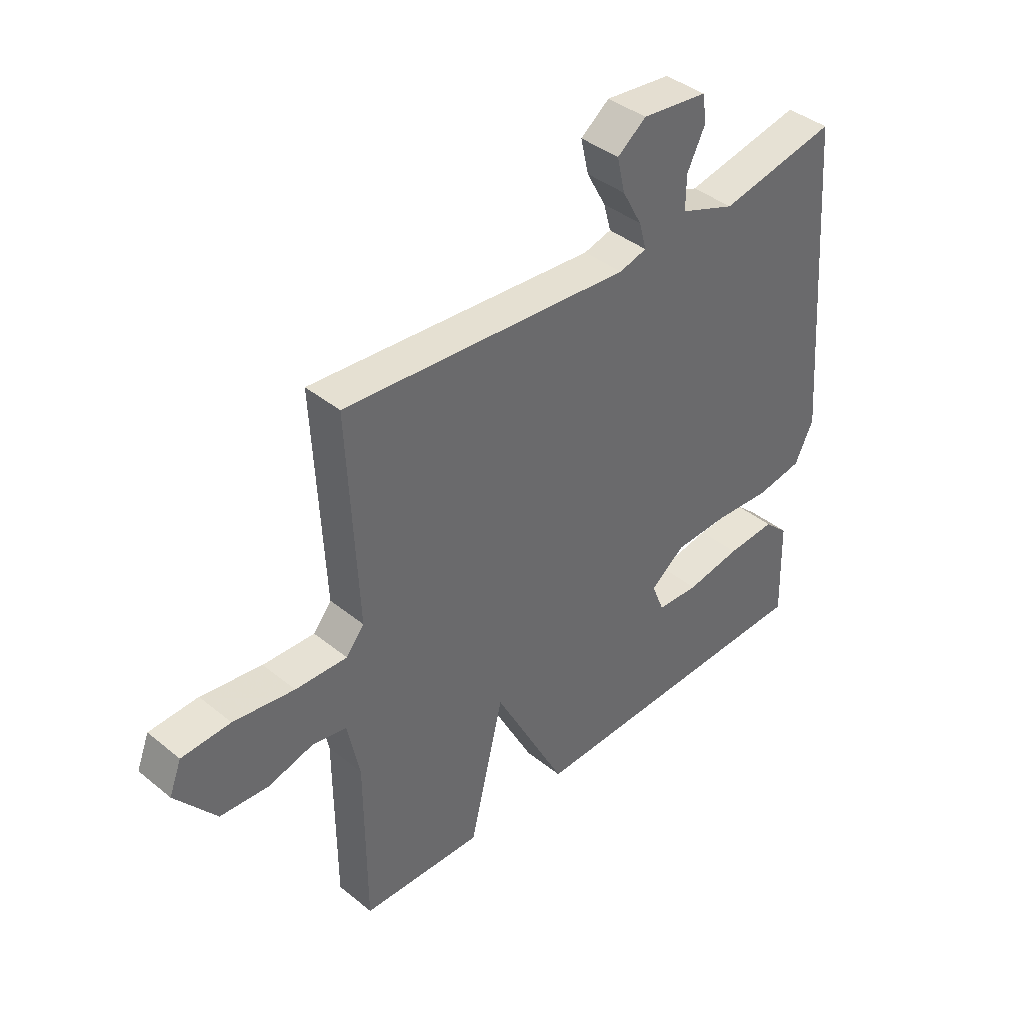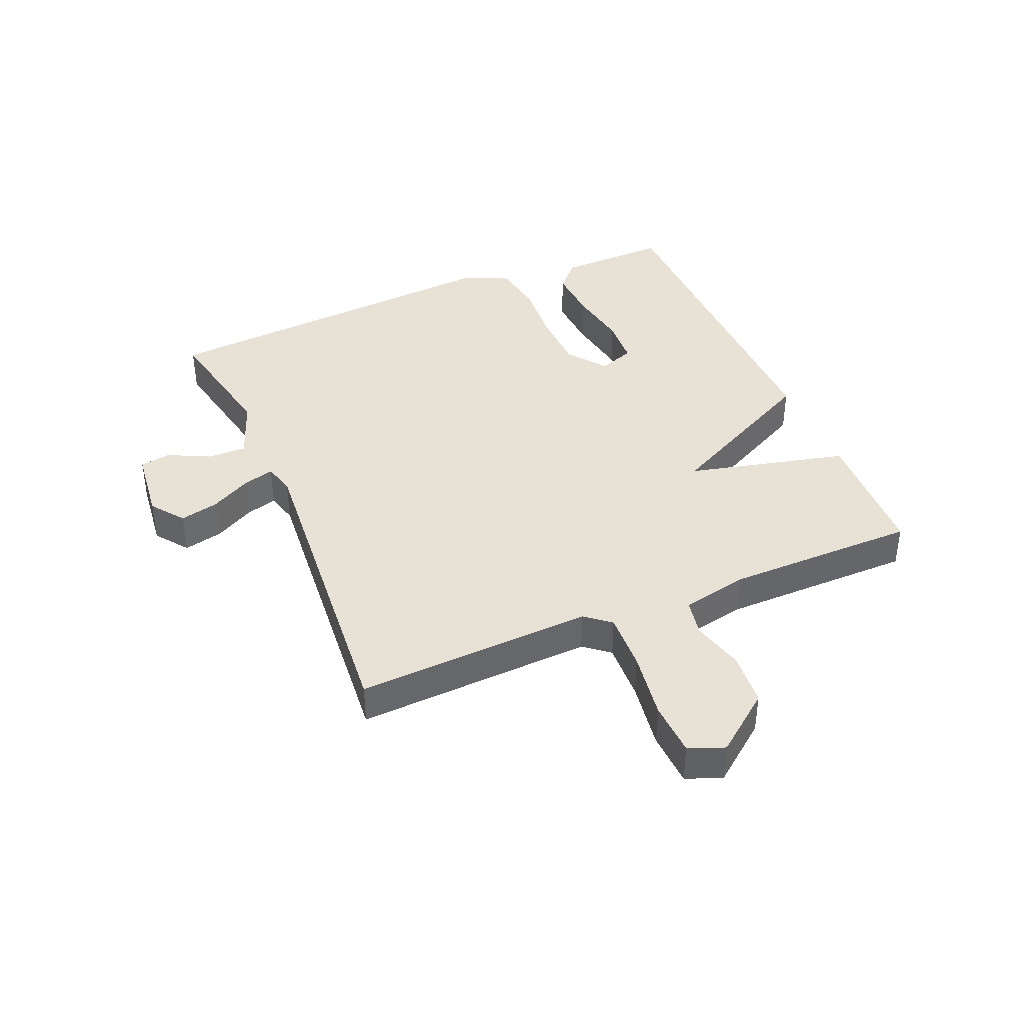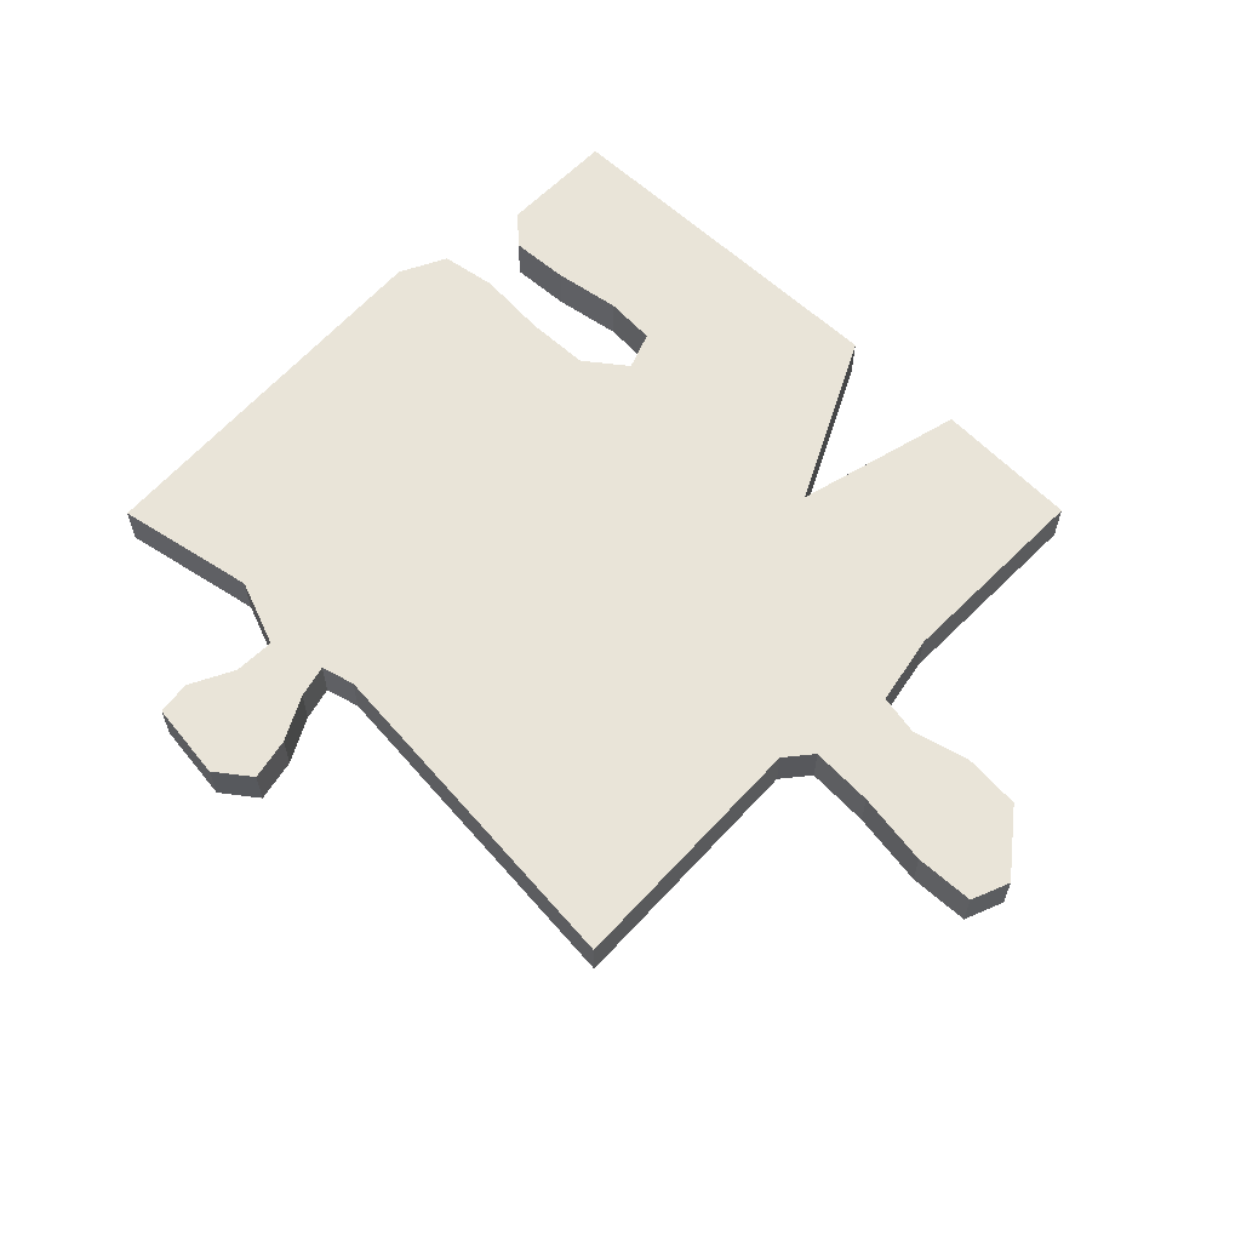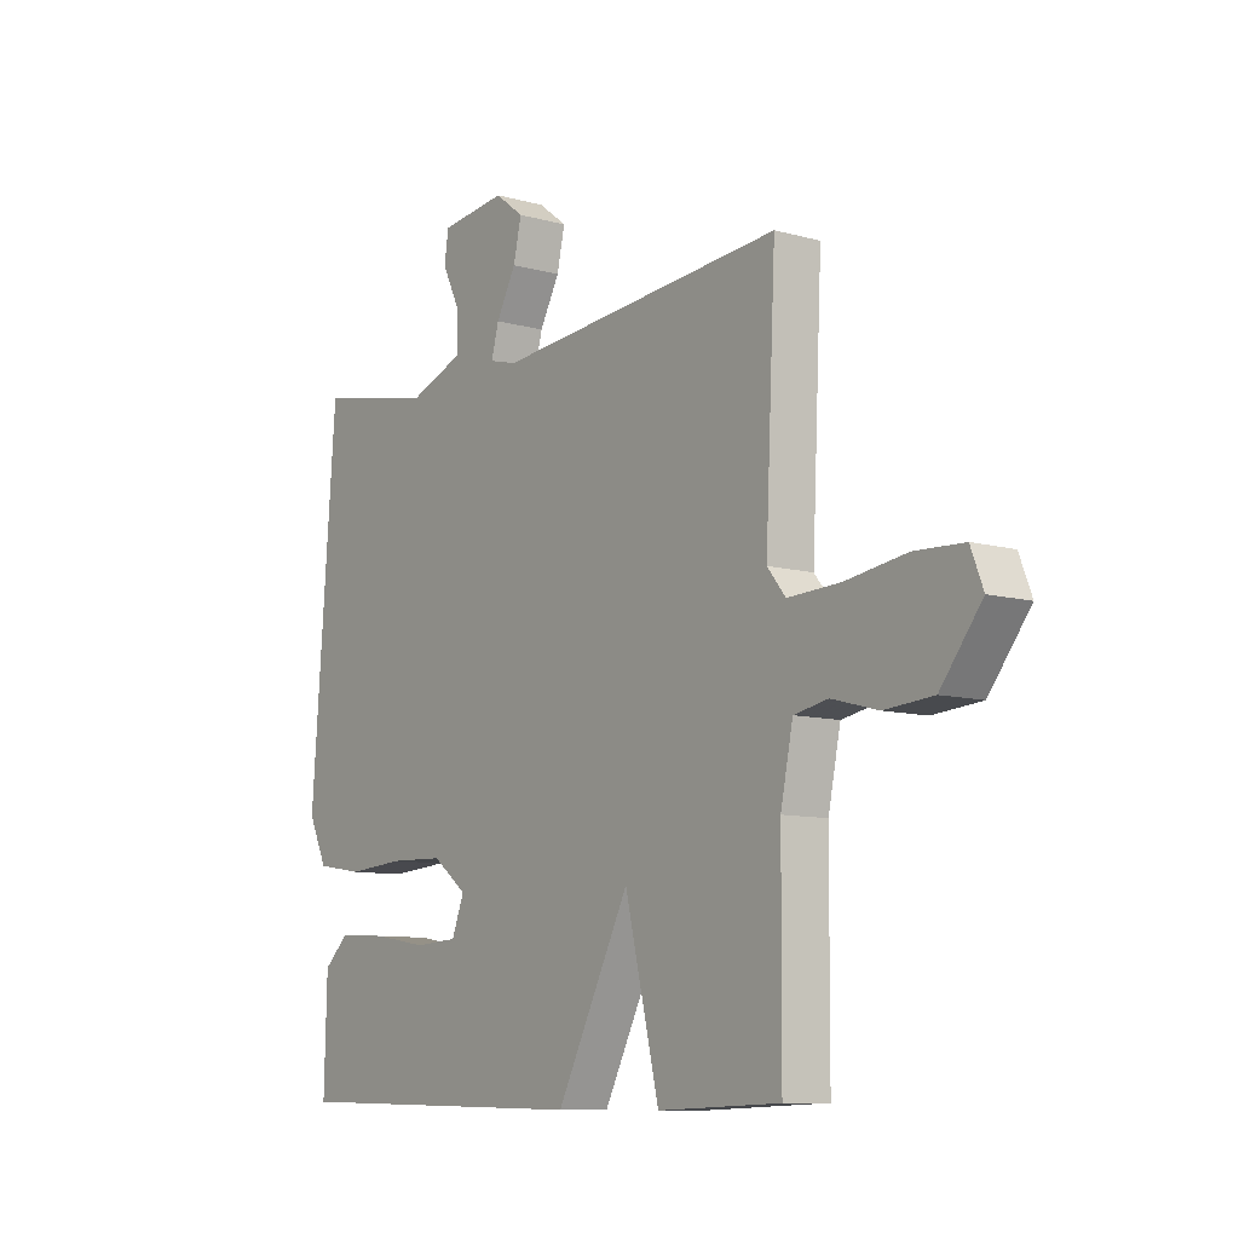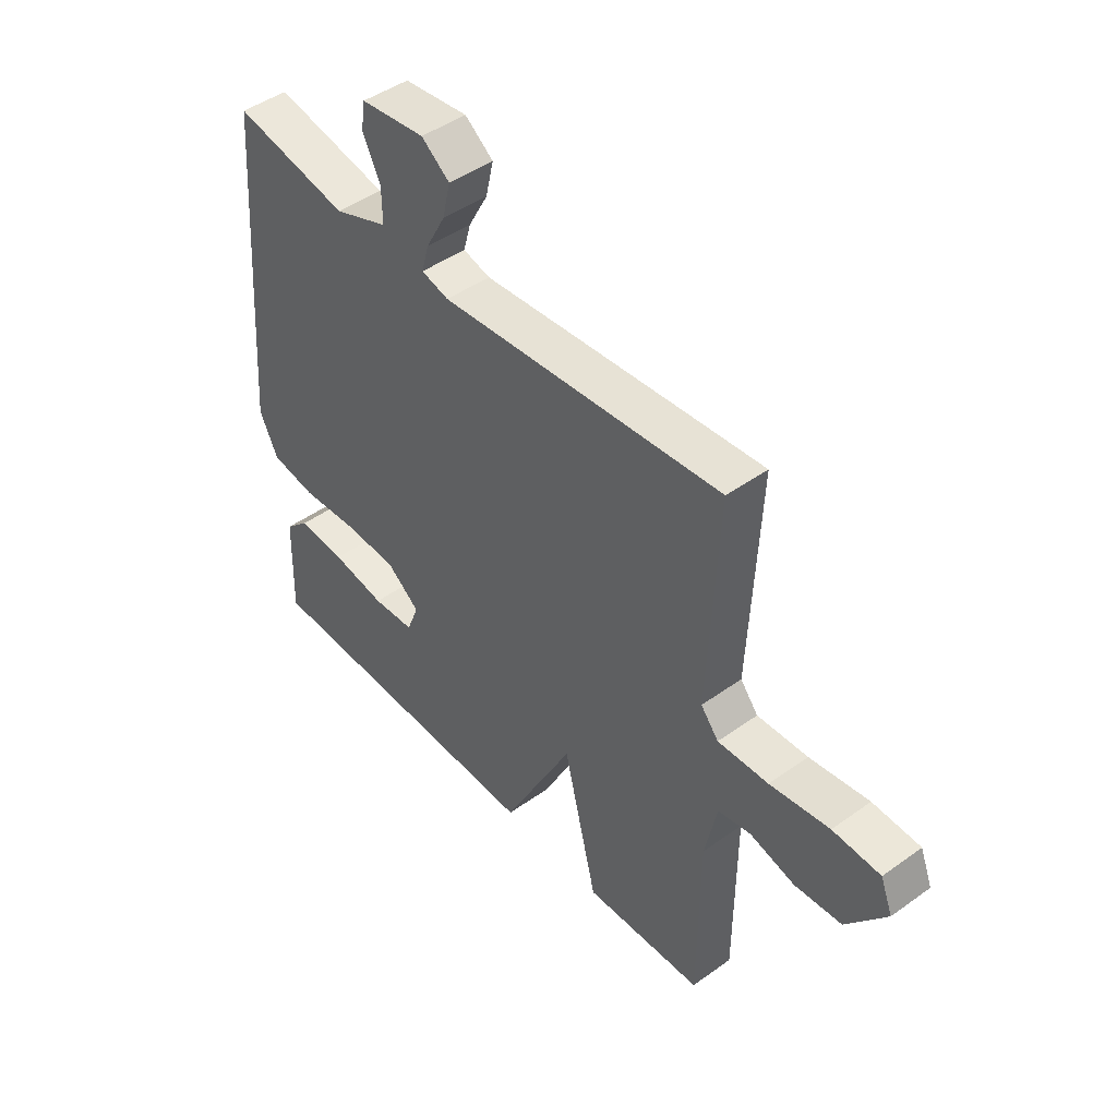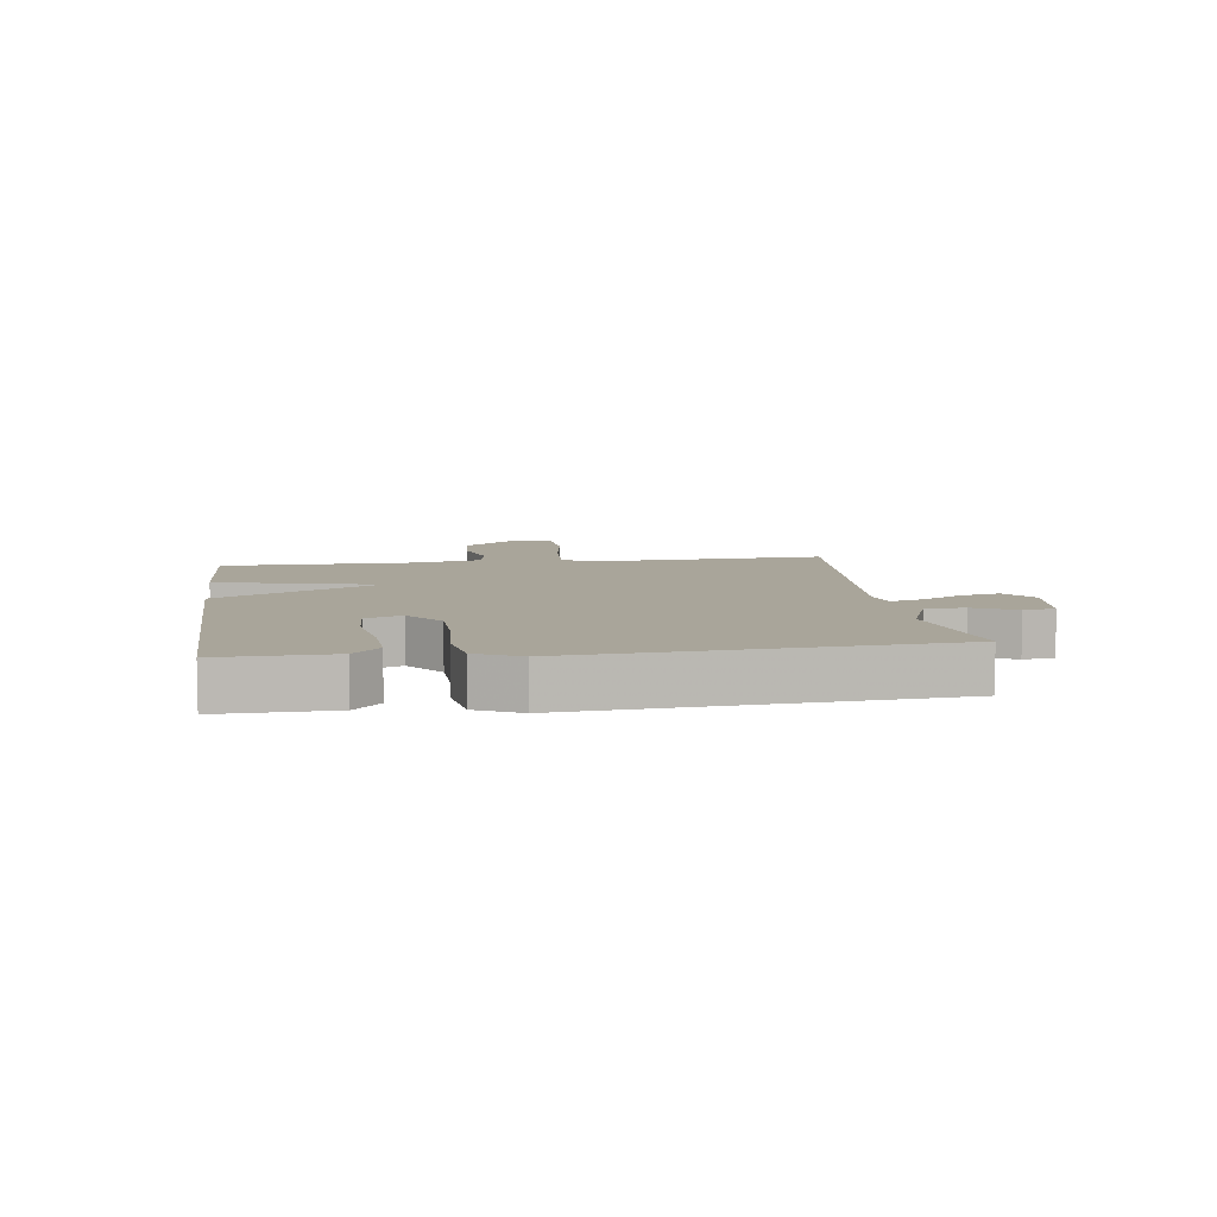
<metadata>
{"format":"obj","ext":"obj","renderer":"f3d","projection":"perspective","resolution":1024,"background":"white","views":[{"elev":40.3,"azim":134.8,"up":"+Z"},{"elev":40.1,"azim":67.1,"up":"+Y"},{"elev":60.4,"azim":44.8,"up":"+Y"},{"elev":-9.5,"azim":53.9,"up":"+Z"},{"elev":45.6,"azim":50.4,"up":"+Z"},{"elev":7.5,"azim":-97.8,"up":"+Y"}]}
</metadata>
<code>
v 0.5 0.07 -0.5
v 0.272 0.07 -0.509
v 0.208 0.07 -0.243
v 0.072 0.07 -0.509
v -0.5 0.07 -0.5
v -0.495 0.07 -0.316
v -0.449 0.07 -0.273
v -0.357 0.07 -0.278
v -0.254 0.07 -0.295
v -0.174 0.07 -0.29
v -0.151 0.07 -0.231
v -0.215 0.07 -0.182
v -0.316 0.07 -0.179
v -0.424 0.07 -0.187
v -0.511 0.07 -0.173
v -0.546 0.07 -0.1
v -0.5 0.07 0.5
v -0.28 0.07 0.456
v -0.176 0.07 0.495
v -0.177 0.07 0.559
v -0.211 0.07 0.628
v -0.203 0.07 0.68
v -0.08 0.07 0.694
v -0.026 0.07 0.653
v -0.041 0.07 0.588
v -0.078 0.07 0.52
v -0.092 0.07 0.469
v -0.04 0.07 0.455
v 0.5 0.07 0.5
v 0.481 0.07 0.106
v 0.515 0.07 0.064
v 0.612 0.07 0.068
v 0.726 0.07 0.085
v 0.817 0.07 0.081
v 0.84 0.07 0.022
v 0.764 0.07 -0.075
v 0.674 0.07 -0.082
v 0.588 0.07 -0.059
v 0.525 0.07 -0.071
v 0.502 0.07 -0.181
v 0.5 0 -0.5
v 0.272 0 -0.509
v 0.208 0 -0.243
v 0.072 0 -0.509
v -0.5 0 -0.5
v -0.495 0 -0.316
v -0.449 0 -0.273
v -0.357 0 -0.278
v -0.254 0 -0.295
v -0.174 0 -0.29
v -0.151 0 -0.231
v -0.215 0 -0.182
v -0.316 0 -0.179
v -0.424 0 -0.187
v -0.511 0 -0.173
v -0.546 0 -0.1
v -0.5 0 0.5
v -0.28 0 0.456
v -0.176 0 0.495
v -0.177 0 0.559
v -0.211 0 0.628
v -0.203 0 0.68
v -0.08 0 0.694
v -0.026 0 0.653
v -0.041 0 0.588
v -0.078 0 0.52
v -0.092 0 0.469
v -0.04 0 0.455
v 0.5 0 0.5
v 0.481 0 0.106
v 0.515 0 0.064
v 0.612 0 0.068
v 0.726 0 0.085
v 0.817 0 0.081
v 0.84 0 0.022
v 0.764 0 -0.075
v 0.674 0 -0.082
v 0.588 0 -0.059
v 0.525 0 -0.071
v 0.502 0 -0.181
f 36 37 38
f 35 36 38
f 34 35 38
f 33 34 38
f 32 33 38
f 31 32 38 39
f 30 31 39 40
f 28 29 30
f 30 40 1
f 28 30 1
f 27 28 1
f 24 25 26
f 23 24 26
f 22 23 26
f 21 22 26
f 20 21 26
f 19 20 26 27
f 16 17 18
f 15 16 18
f 14 15 18
f 13 14 18
f 18 19 27
f 13 18 27
f 12 13 27
f 7 8 9
f 6 7 9
f 5 6 9
f 4 5 9
f 4 9 10
f 3 4 10 11
f 1 2 3
f 27 1 3
f 3 11 12 27
f 78 77 76
f 78 76 75
f 78 75 74
f 78 74 73
f 78 73 72
f 79 78 72 71
f 80 79 71 70
f 70 69 68
f 41 80 70
f 41 70 68
f 41 68 67
f 66 65 64
f 66 64 63
f 66 63 62
f 66 62 61
f 66 61 60
f 67 66 60 59
f 58 57 56
f 58 56 55
f 58 55 54
f 58 54 53
f 67 59 58
f 67 58 53
f 67 53 52
f 49 48 47
f 49 47 46
f 49 46 45
f 49 45 44
f 50 49 44
f 51 50 44 43
f 43 42 41
f 43 41 67
f 67 52 51 43
f 1 41 42 2
f 2 42 43 3
f 3 43 44 4
f 4 44 45 5
f 5 45 46 6
f 6 46 47 7
f 7 47 48 8
f 8 48 49 9
f 9 49 50 10
f 10 50 51 11
f 11 51 52 12
f 12 52 53 13
f 13 53 54 14
f 14 54 55 15
f 15 55 56 16
f 16 56 57 17
f 17 57 58 18
f 18 58 59 19
f 19 59 60 20
f 20 60 61 21
f 21 61 62 22
f 22 62 63 23
f 23 63 64 24
f 24 64 65 25
f 25 65 66 26
f 26 66 67 27
f 27 67 68 28
f 28 68 69 29
f 29 69 70 30
f 30 70 71 31
f 31 71 72 32
f 32 72 73 33
f 33 73 74 34
f 34 74 75 35
f 35 75 76 36
f 36 76 77 37
f 37 77 78 38
f 38 78 79 39
f 39 79 80 40
f 40 80 41 1

</code>
